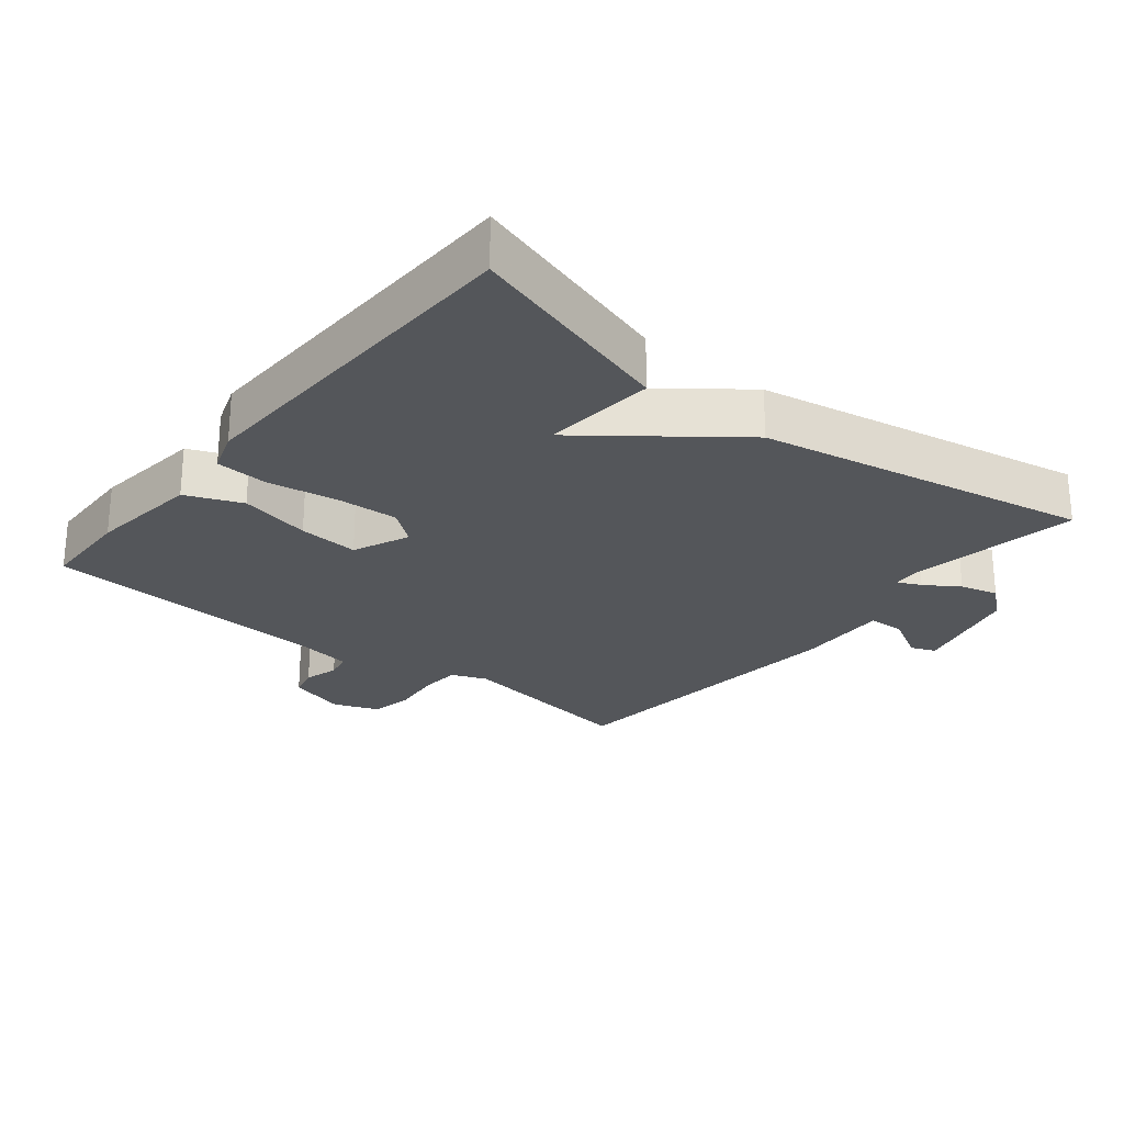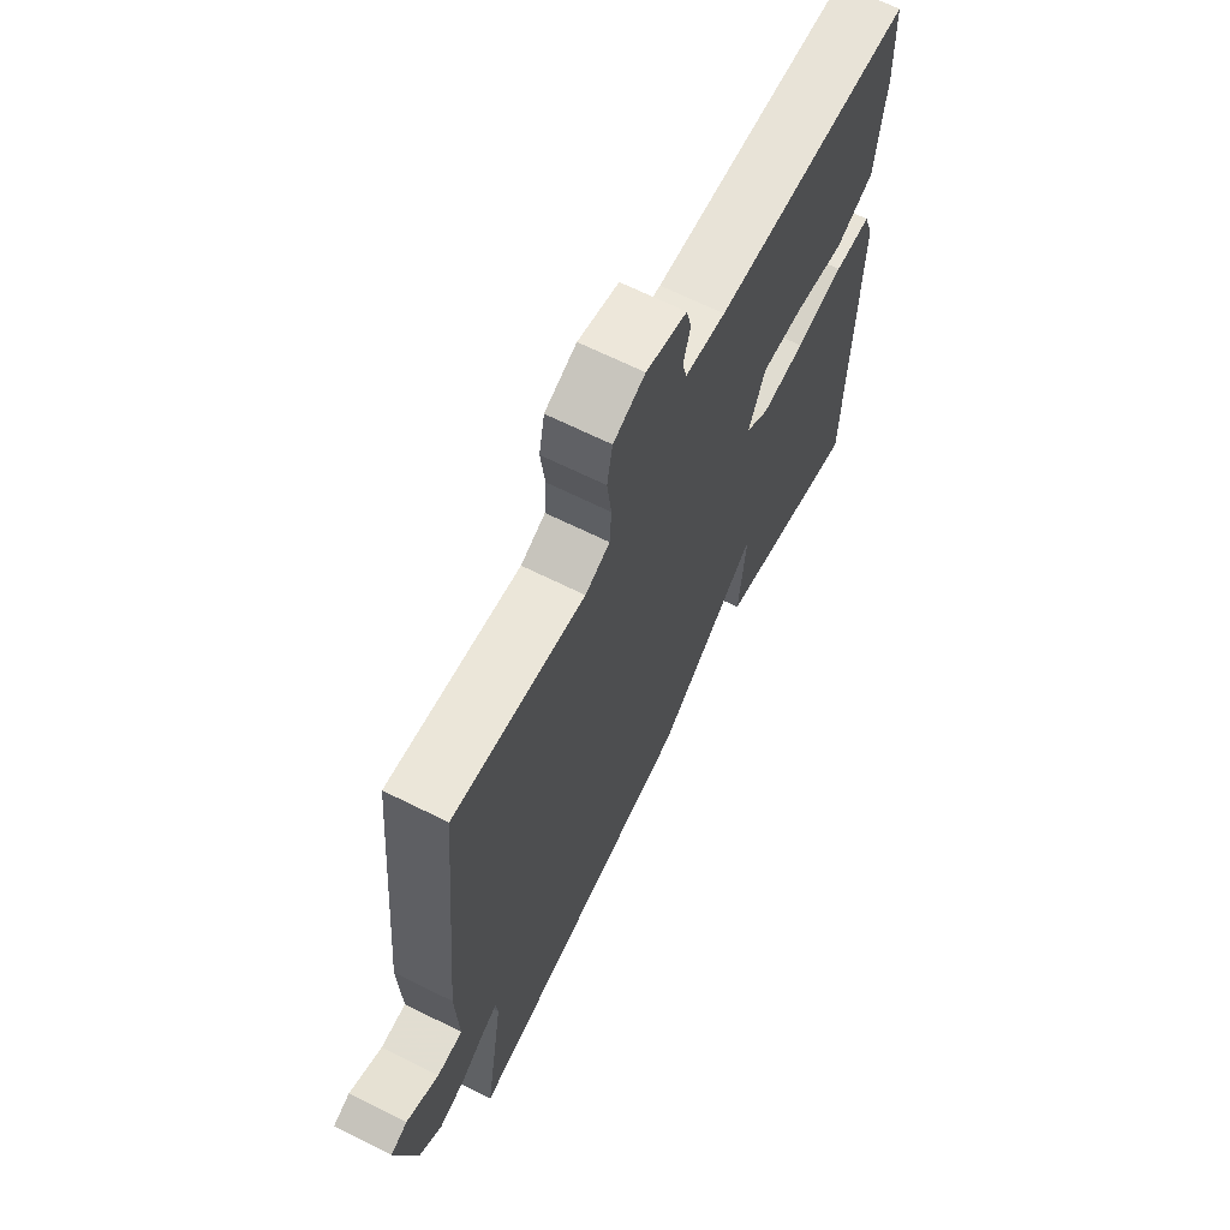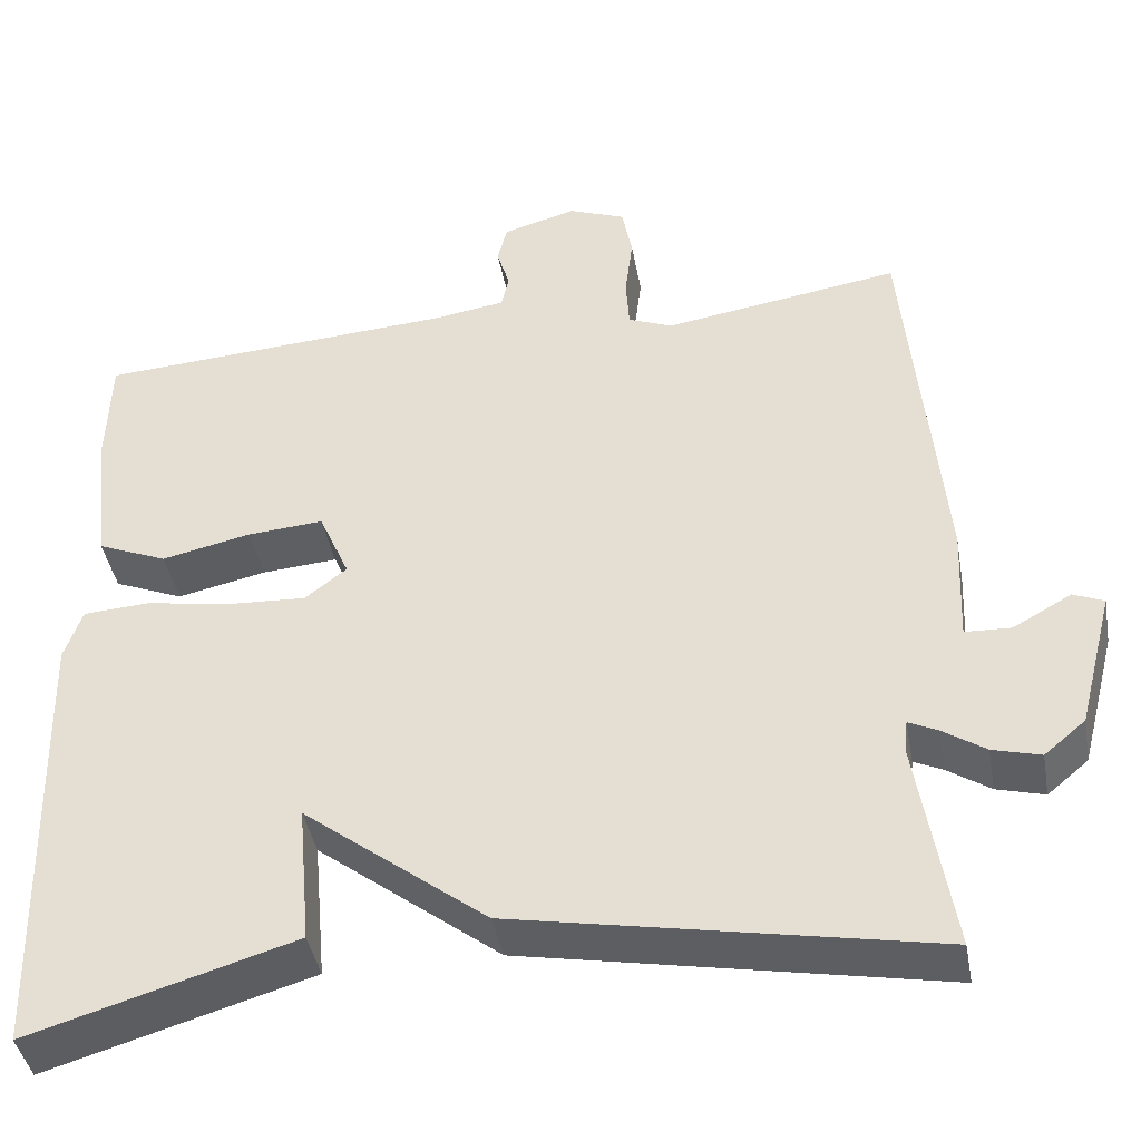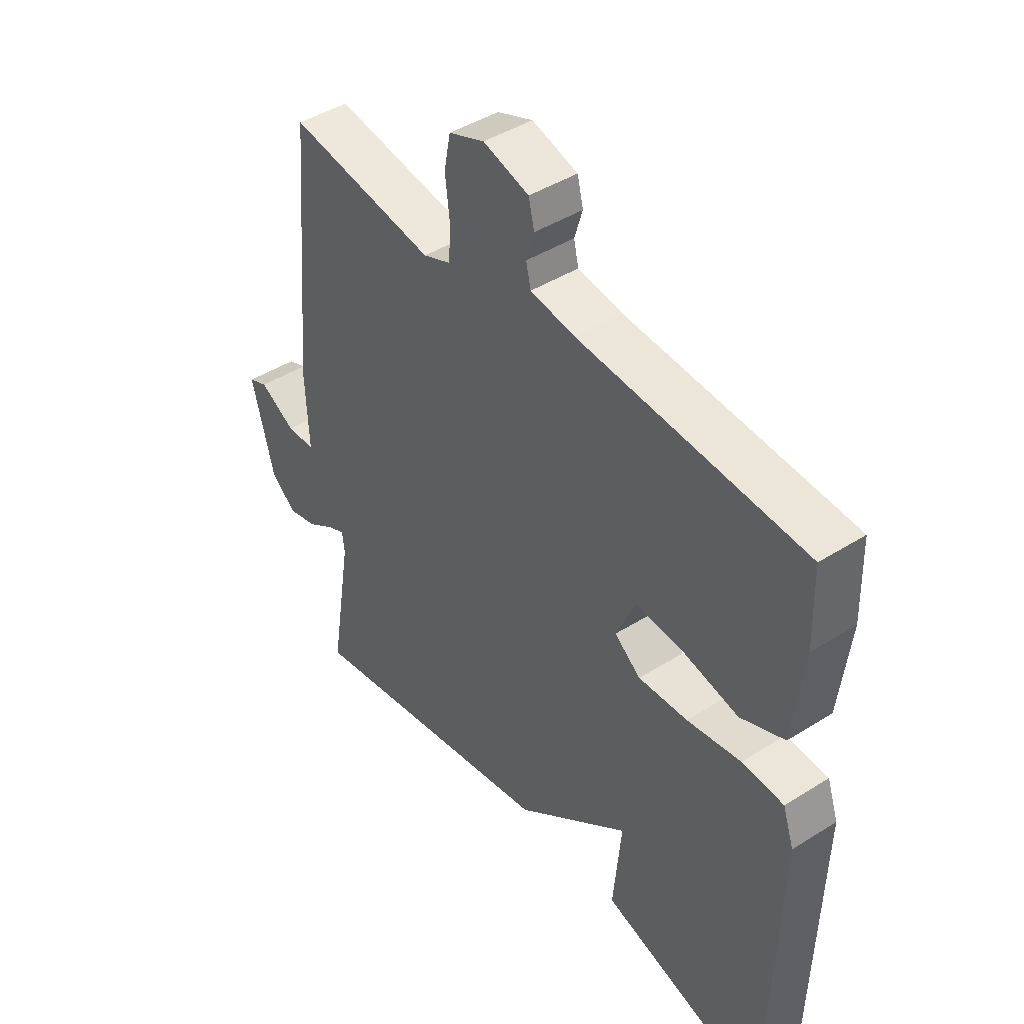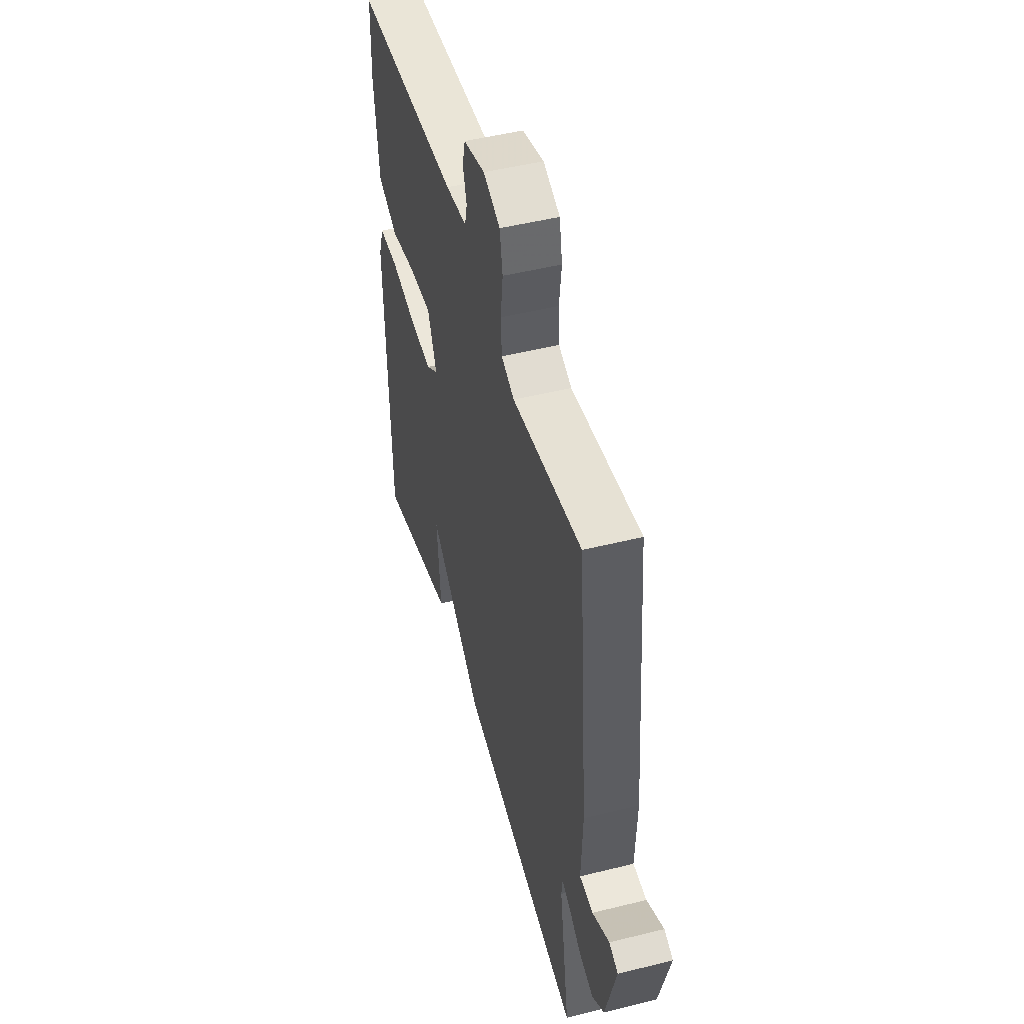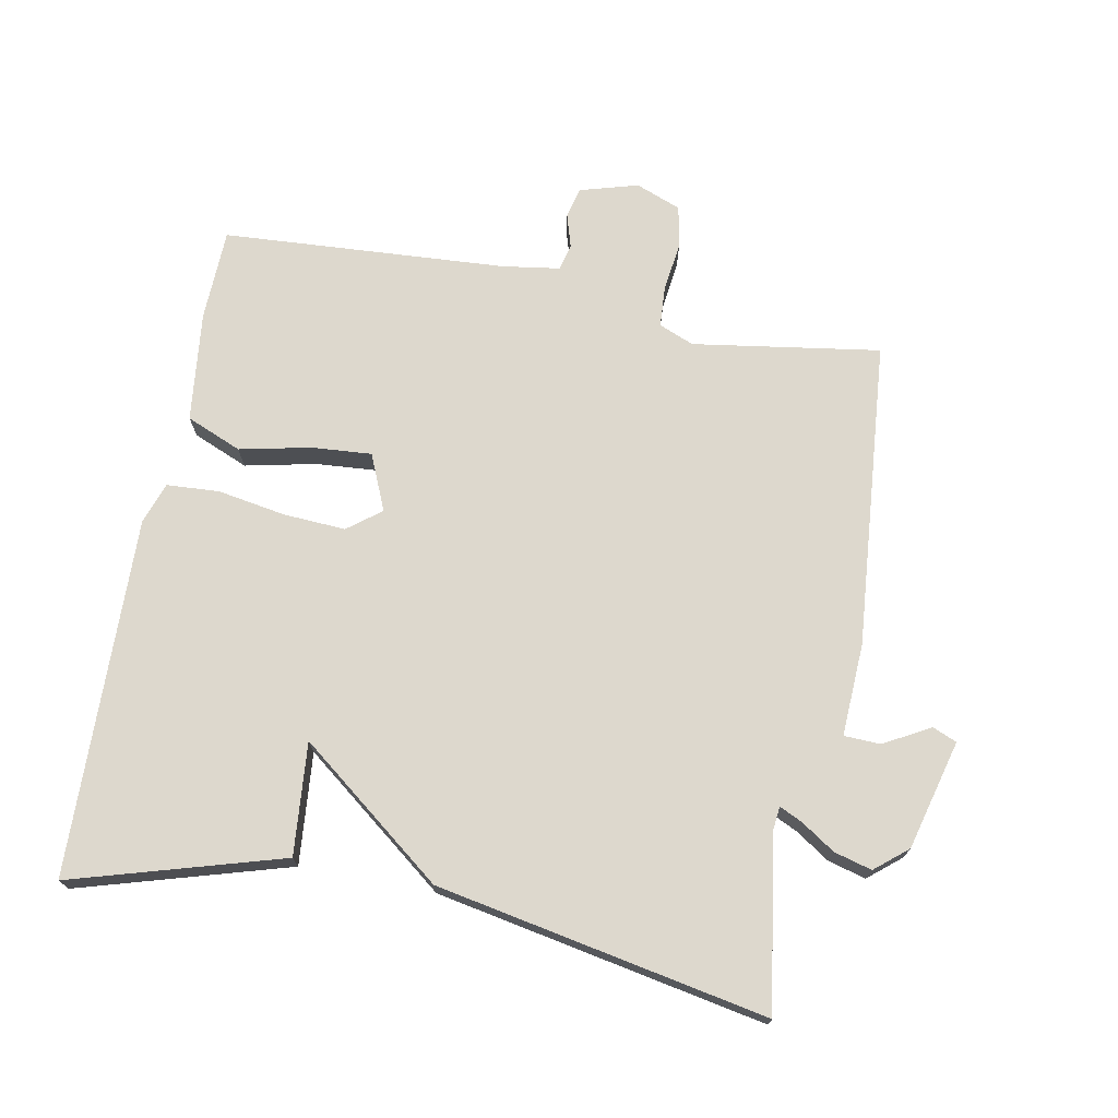
<metadata>
{"format":"obj","ext":"obj","renderer":"f3d","projection":"perspective","resolution":1024,"background":"white","views":[{"elev":-25.3,"azim":141.0,"up":"+Y"},{"elev":66.4,"azim":-63.4,"up":"+Z"},{"elev":-41.8,"azim":-169.8,"up":"+Z"},{"elev":43.8,"azim":53.4,"up":"+Z"},{"elev":48.8,"azim":-105.5,"up":"+Z"},{"elev":72.3,"azim":-169.1,"up":"+Y"}]}
</metadata>
<code>
v 0.5 0.07 -0.5
v 0.189 0.07 -0.408
v 0.204 0.07 -0.242
v -0.011 0.07 -0.408
v -0.5 0.07 -0.5
v -0.459 0.07 -0.247
v -0.463 0.07 -0.209
v -0.497 0.07 -0.225
v -0.547 0.07 -0.258
v -0.603 0.07 -0.273
v -0.651 0.07 -0.233
v -0.693 0.07 -0.071
v -0.657 0.07 -0.056
v -0.589 0.07 -0.094
v -0.535 0.07 -0.092
v -0.541 0.07 0.045
v -0.5 0.07 0.5
v -0.223 0.07 0.457
v -0.171 0.07 0.478
v -0.167 0.07 0.538
v -0.176 0.07 0.612
v -0.164 0.07 0.674
v -0.097 0.07 0.7
v -0.011 0.07 0.675
v 0 0.07 0.63
v -0.015 0.07 0.58
v -0.006 0.07 0.541
v 0.079 0.07 0.528
v 0.5 0.07 0.5
v 0.504 0.07 0.364
v 0.485 0.07 0.2
v 0.403 0.07 0.166
v 0.298 0.07 0.189
v 0.209 0.07 0.196
v 0.173 0.07 0.113
v 0.222 0.07 0.075
v 0.314 0.07 0.08
v 0.415 0.07 0.097
v 0.493 0.07 0.092
v 0.514 0.07 0.031
v 0.5 0 -0.5
v 0.189 0 -0.408
v 0.204 0 -0.242
v -0.011 0 -0.408
v -0.5 0 -0.5
v -0.459 0 -0.247
v -0.463 0 -0.209
v -0.497 0 -0.225
v -0.547 0 -0.258
v -0.603 0 -0.273
v -0.651 0 -0.233
v -0.693 0 -0.071
v -0.657 0 -0.056
v -0.589 0 -0.094
v -0.535 0 -0.092
v -0.541 0 0.045
v -0.5 0 0.5
v -0.223 0 0.457
v -0.171 0 0.478
v -0.167 0 0.538
v -0.176 0 0.612
v -0.164 0 0.674
v -0.097 0 0.7
v -0.011 0 0.675
v 0 0 0.63
v -0.015 0 0.58
v -0.006 0 0.541
v 0.079 0 0.528
v 0.5 0 0.5
v 0.504 0 0.364
v 0.485 0 0.2
v 0.403 0 0.166
v 0.298 0 0.189
v 0.209 0 0.196
v 0.173 0 0.113
v 0.222 0 0.075
v 0.314 0 0.08
v 0.415 0 0.097
v 0.493 0 0.092
v 0.514 0 0.031
f 1 2 3
f 40 1 3
f 39 40 3
f 38 39 3
f 37 38 3
f 4 5 6
f 3 4 6
f 37 3 6
f 36 37 6
f 35 36 6 7
f 34 35 7 8
f 31 32 33
f 30 31 33
f 29 30 33
f 28 29 33
f 27 28 33 34
f 24 25 26
f 23 24 26
f 22 23 26
f 21 22 26
f 20 21 26
f 19 20 26 27
f 27 34 8
f 19 27 8
f 18 19 8
f 17 18 8
f 16 17 8
f 15 16 8
f 12 13 14
f 11 12 14
f 11 14 15
f 10 11 15
f 9 10 15
f 8 9 15
f 43 42 41
f 43 41 80
f 43 80 79
f 43 79 78
f 43 78 77
f 46 45 44
f 46 44 43
f 46 43 77
f 46 77 76
f 47 46 76 75
f 48 47 75 74
f 73 72 71
f 73 71 70
f 73 70 69
f 73 69 68
f 74 73 68 67
f 66 65 64
f 66 64 63
f 66 63 62
f 66 62 61
f 66 61 60
f 67 66 60 59
f 48 74 67
f 48 67 59
f 48 59 58
f 48 58 57
f 48 57 56
f 48 56 55
f 54 53 52
f 54 52 51
f 55 54 51
f 55 51 50
f 55 50 49
f 55 49 48
f 1 41 42 2
f 2 42 43 3
f 3 43 44 4
f 4 44 45 5
f 5 45 46 6
f 6 46 47 7
f 7 47 48 8
f 8 48 49 9
f 9 49 50 10
f 10 50 51 11
f 11 51 52 12
f 12 52 53 13
f 13 53 54 14
f 14 54 55 15
f 15 55 56 16
f 16 56 57 17
f 17 57 58 18
f 18 58 59 19
f 19 59 60 20
f 20 60 61 21
f 21 61 62 22
f 22 62 63 23
f 23 63 64 24
f 24 64 65 25
f 25 65 66 26
f 26 66 67 27
f 27 67 68 28
f 28 68 69 29
f 29 69 70 30
f 30 70 71 31
f 31 71 72 32
f 32 72 73 33
f 33 73 74 34
f 34 74 75 35
f 35 75 76 36
f 36 76 77 37
f 37 77 78 38
f 38 78 79 39
f 39 79 80 40
f 40 80 41 1

</code>
